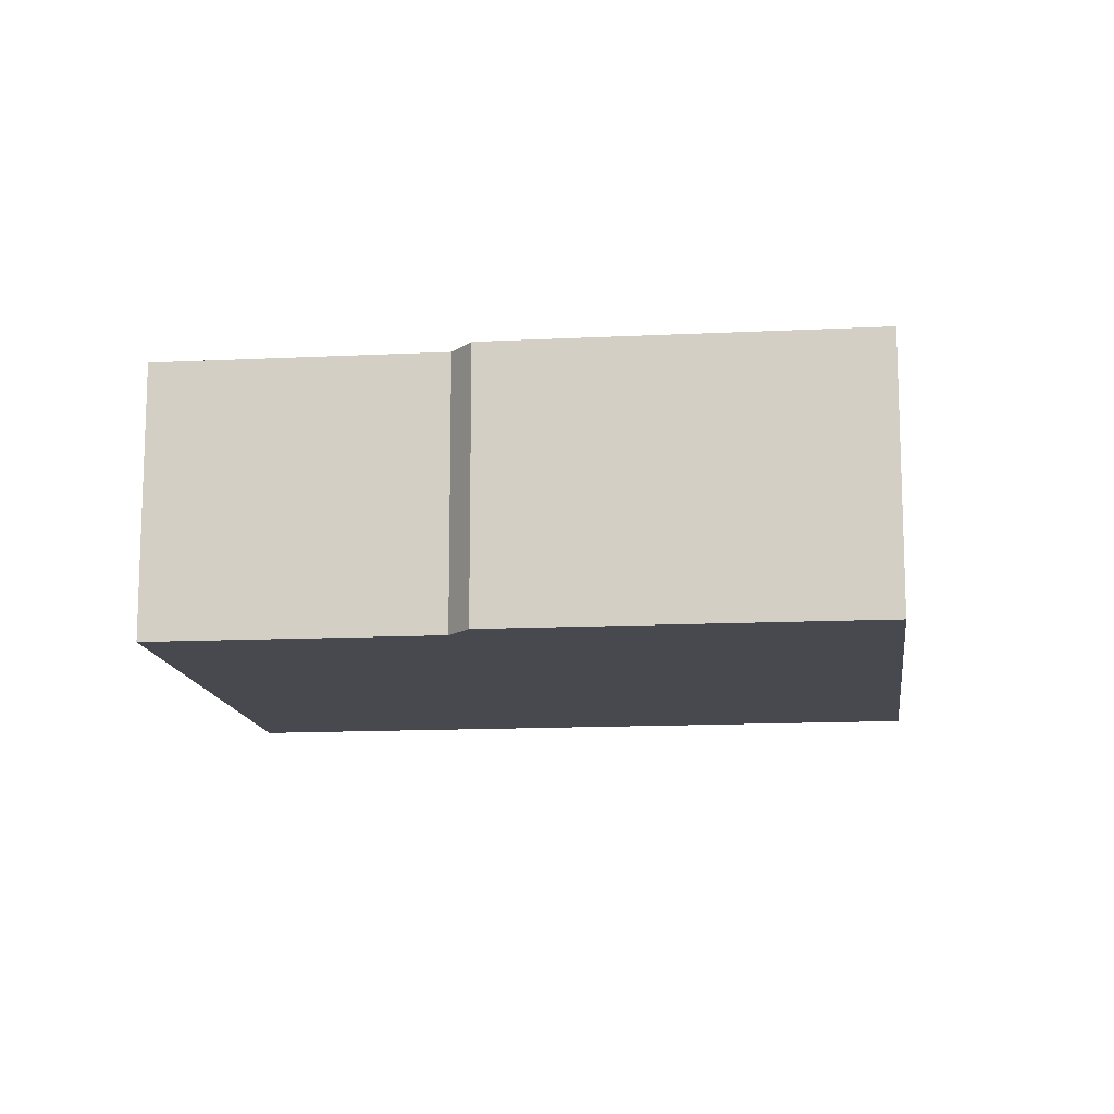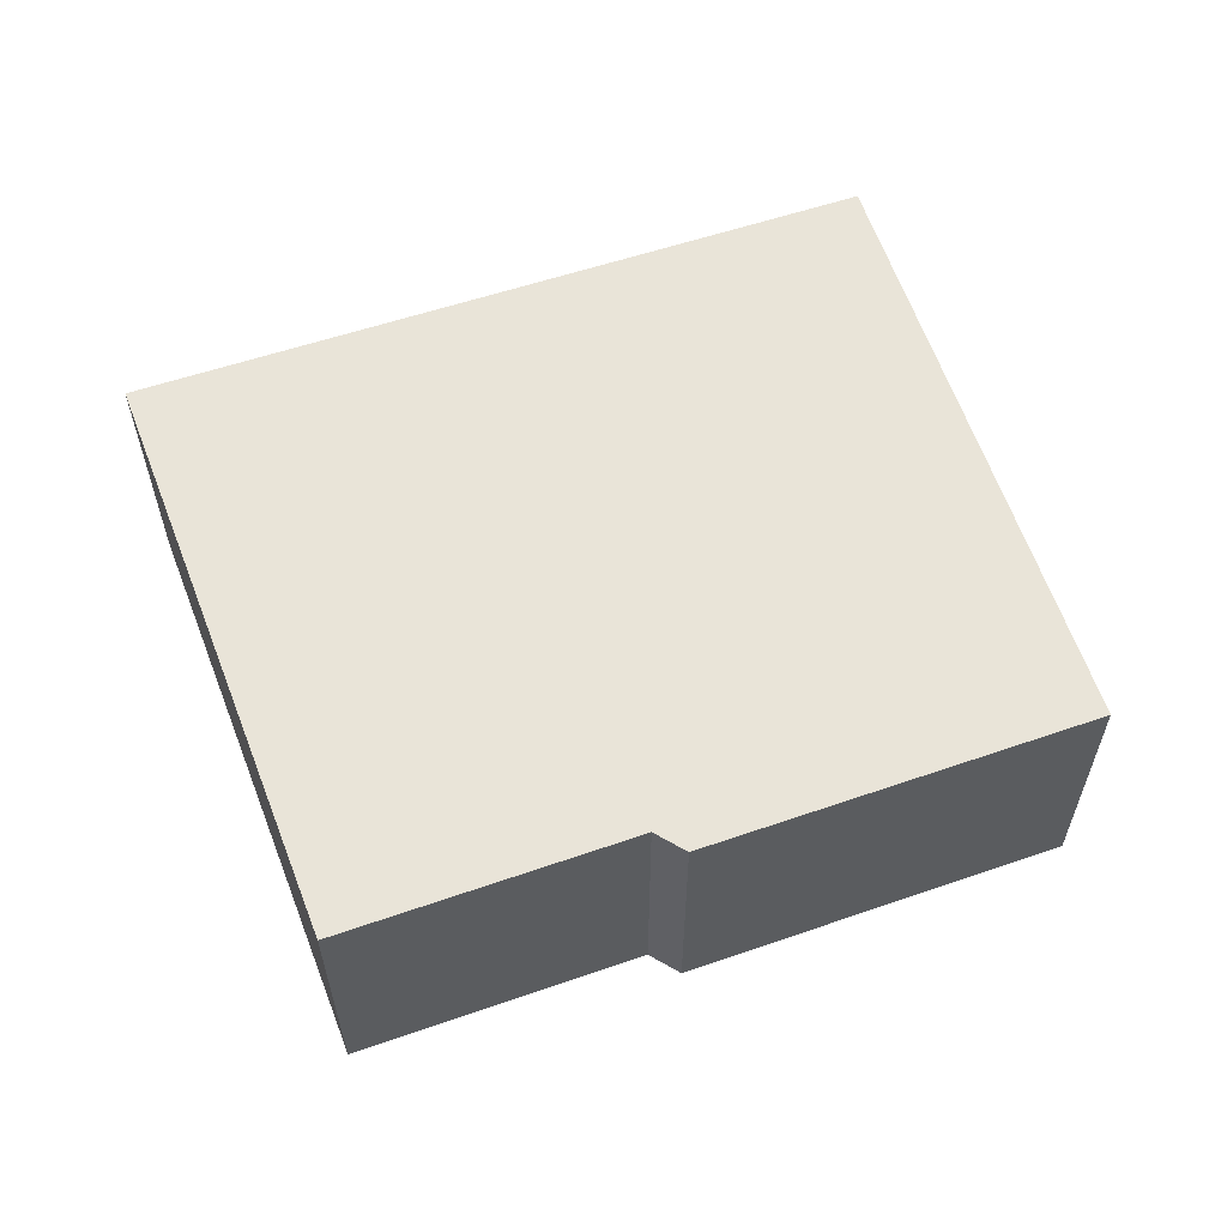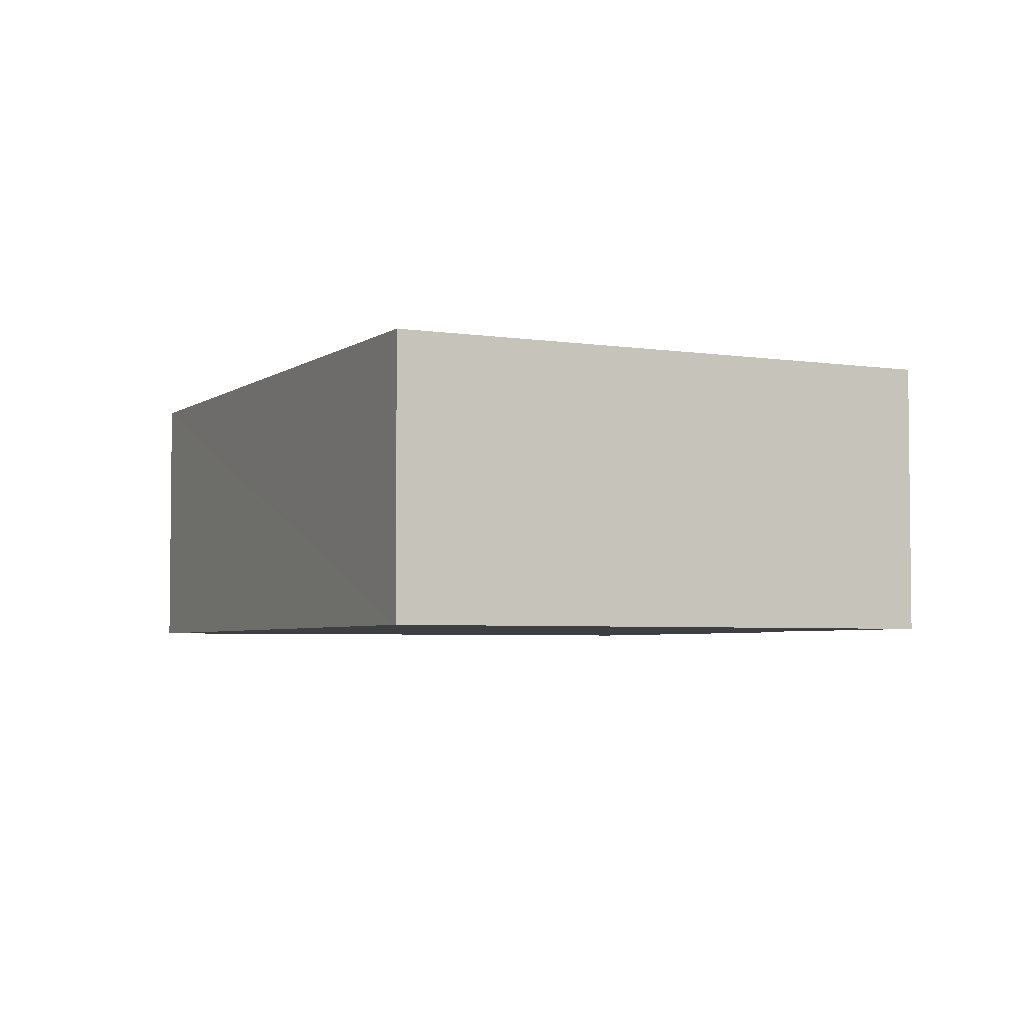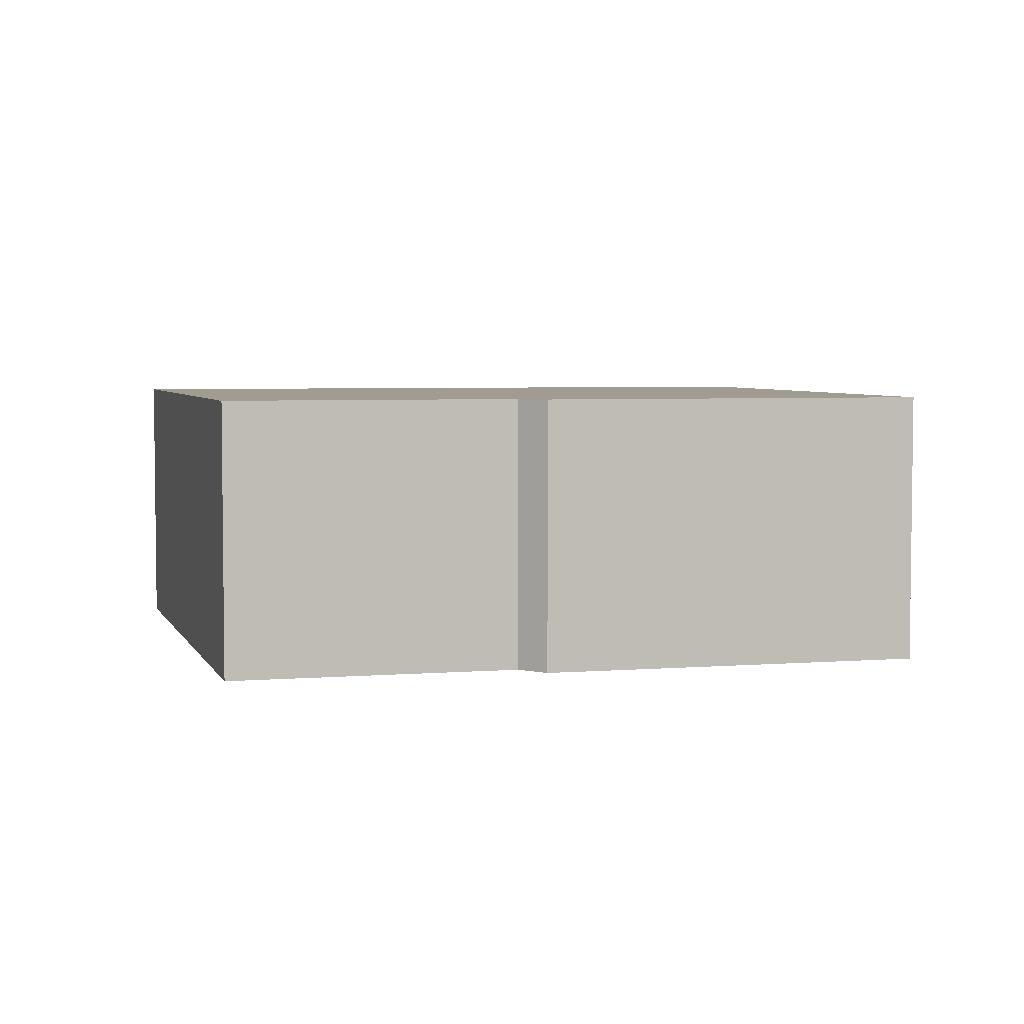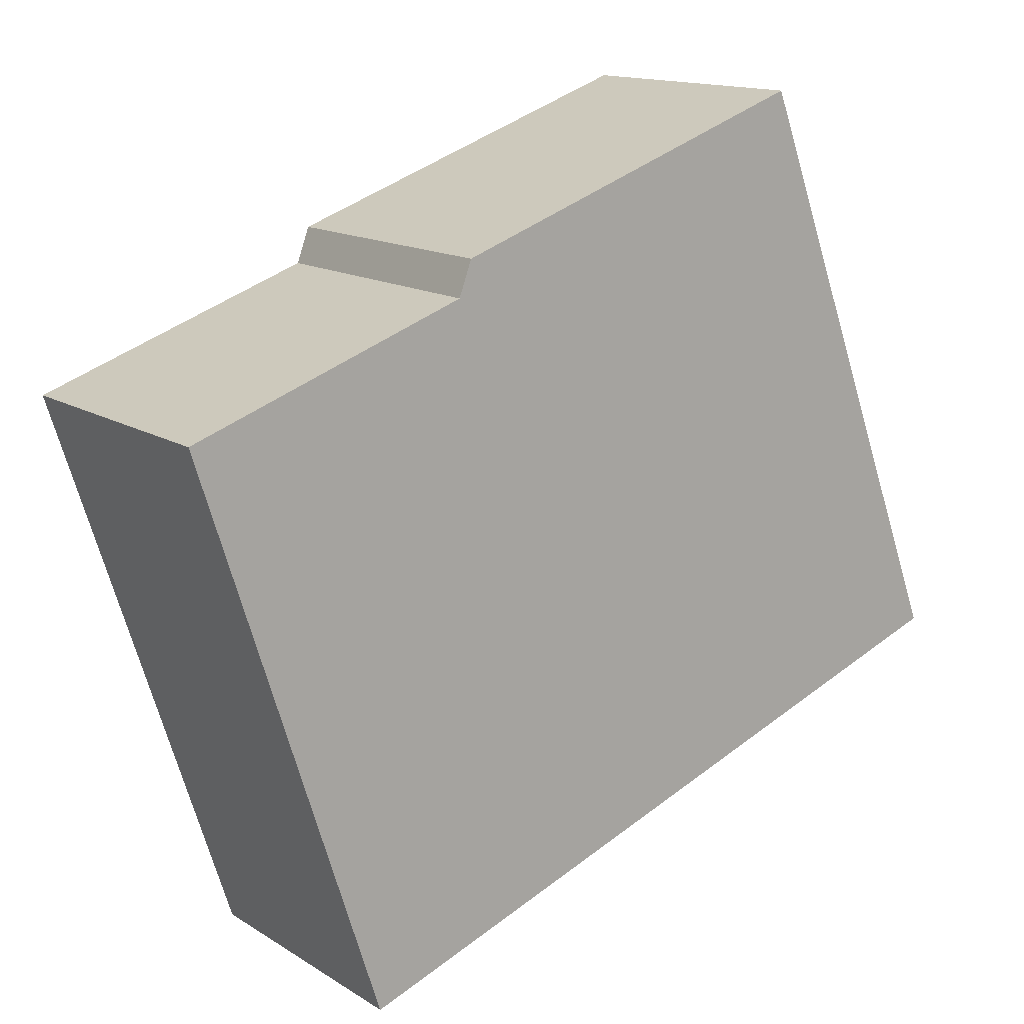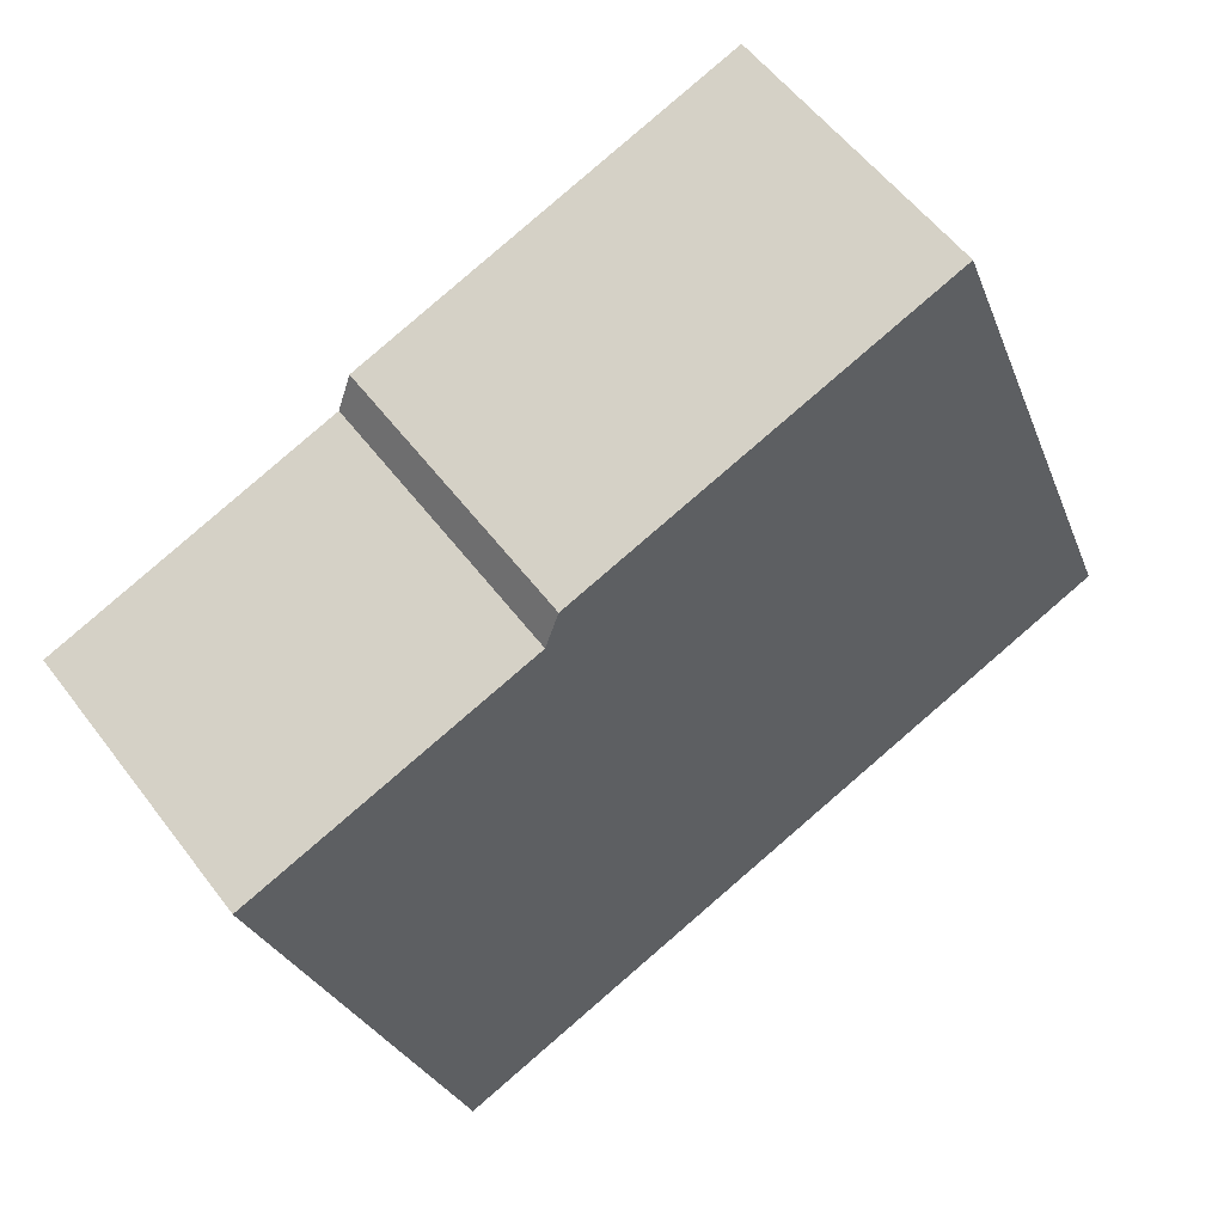
<metadata>
{"format":"obj","ext":"obj","renderer":"f3d","projection":"perspective","resolution":1024,"background":"white","views":[{"elev":-12.7,"azim":-13.0,"up":"+Y"},{"elev":60.0,"azim":-39.1,"up":"+Y"},{"elev":-4.0,"azim":-135.7,"up":"+Y"},{"elev":4.5,"azim":-33.9,"up":"+Y"},{"elev":14.2,"azim":-36.7,"up":"+Z"},{"elev":55.2,"azim":-36.2,"up":"+Z"}]}
</metadata>
<code>
v  1.15 2.893 -3.55
v  2.048 2.893 -5.93
v  1.934 2.893 -5.972
v  9.283 2.893 -3.242
v  0 2.893 1.771e-16
v  2.947 2.893 1.044
v  7.002 2.893 2.803
v  3.082 2.893 1.409
v  1.934 3.657e-16 -5.972
v  1.15 2.174e-16 -3.55
v  0 0 0
v  2.947 -6.393e-17 1.044
v  3.082 -8.628e-17 1.409
v  7.002 -1.716e-16 2.803
v  9.283 1.985e-16 -3.242
v  2.048 3.631e-16 -5.93
g defaultobject
f 1 2 3
f 2 1 4
f 4 1 5
f 4 5 6
f 4 6 7
f 7 6 8
f 9 1 3
f 1 9 5
f 5 9 10
f 5 10 11
f 12 8 6
f 8 12 13
f 11 6 5
f 6 11 12
f 13 7 8
f 7 13 14
f 14 4 7
f 4 14 15
f 2 9 3
f 9 2 4
f 9 4 16
f 16 4 15
f 13 15 14
f 15 13 12
f 15 12 11
f 15 11 10
f 15 10 16
f 16 10 9

</code>
